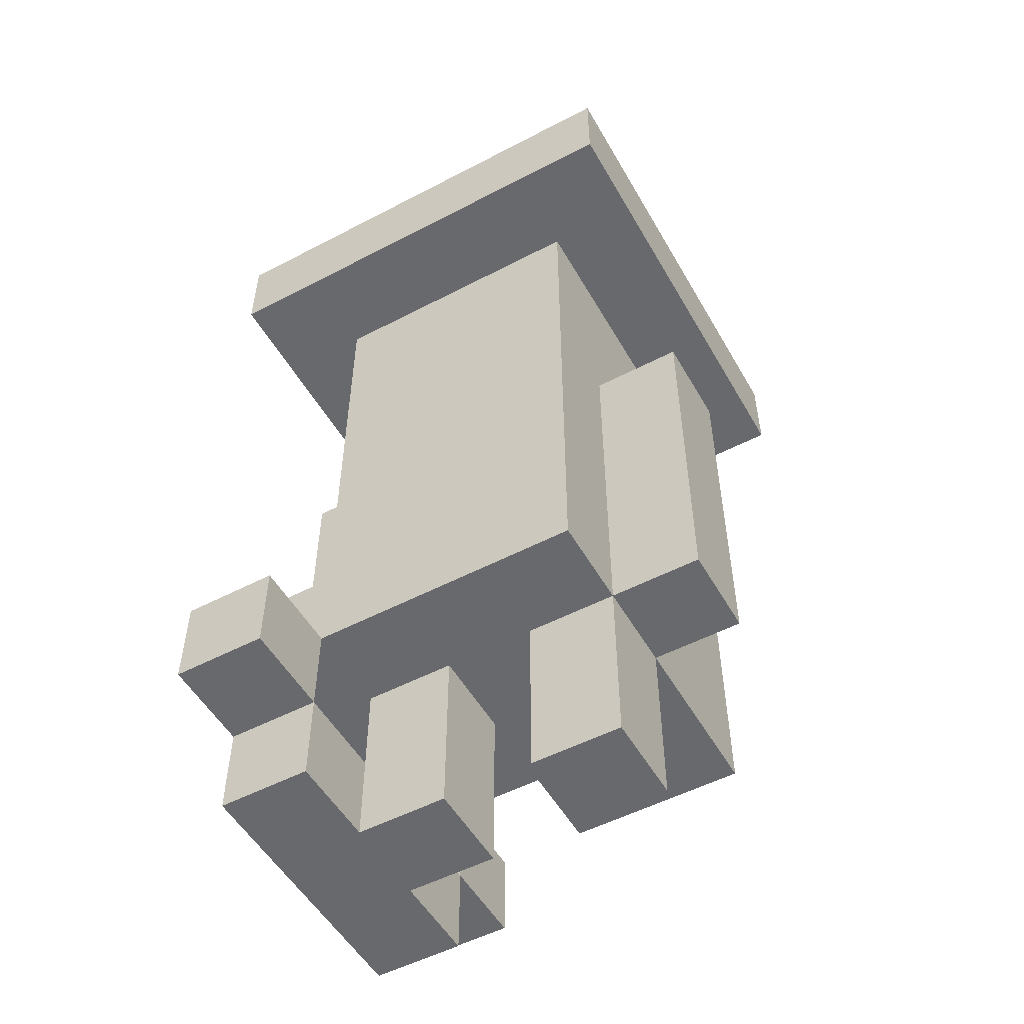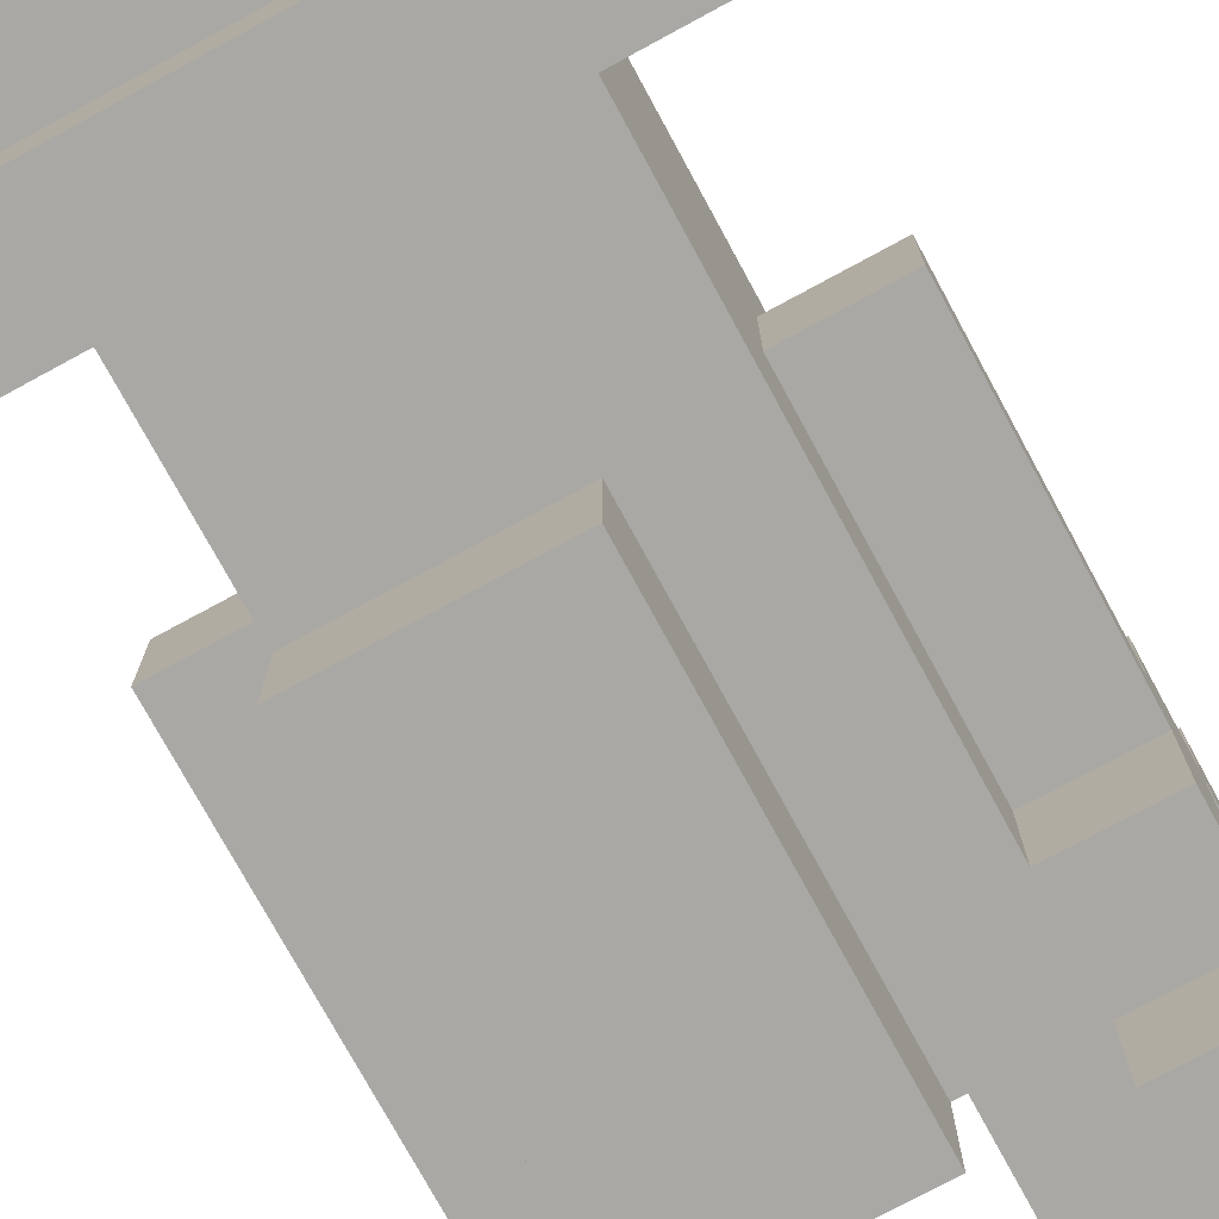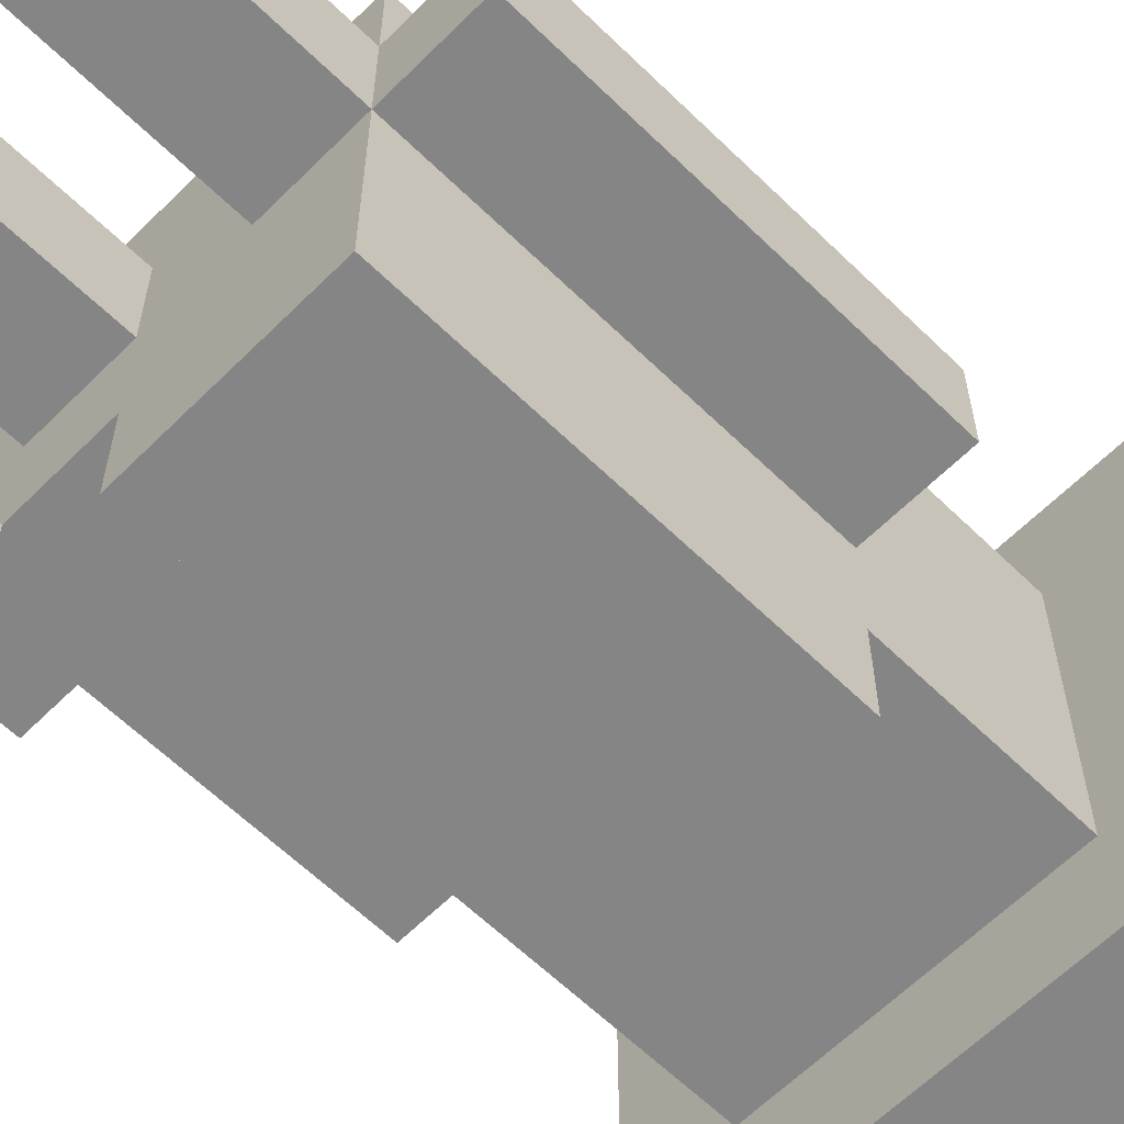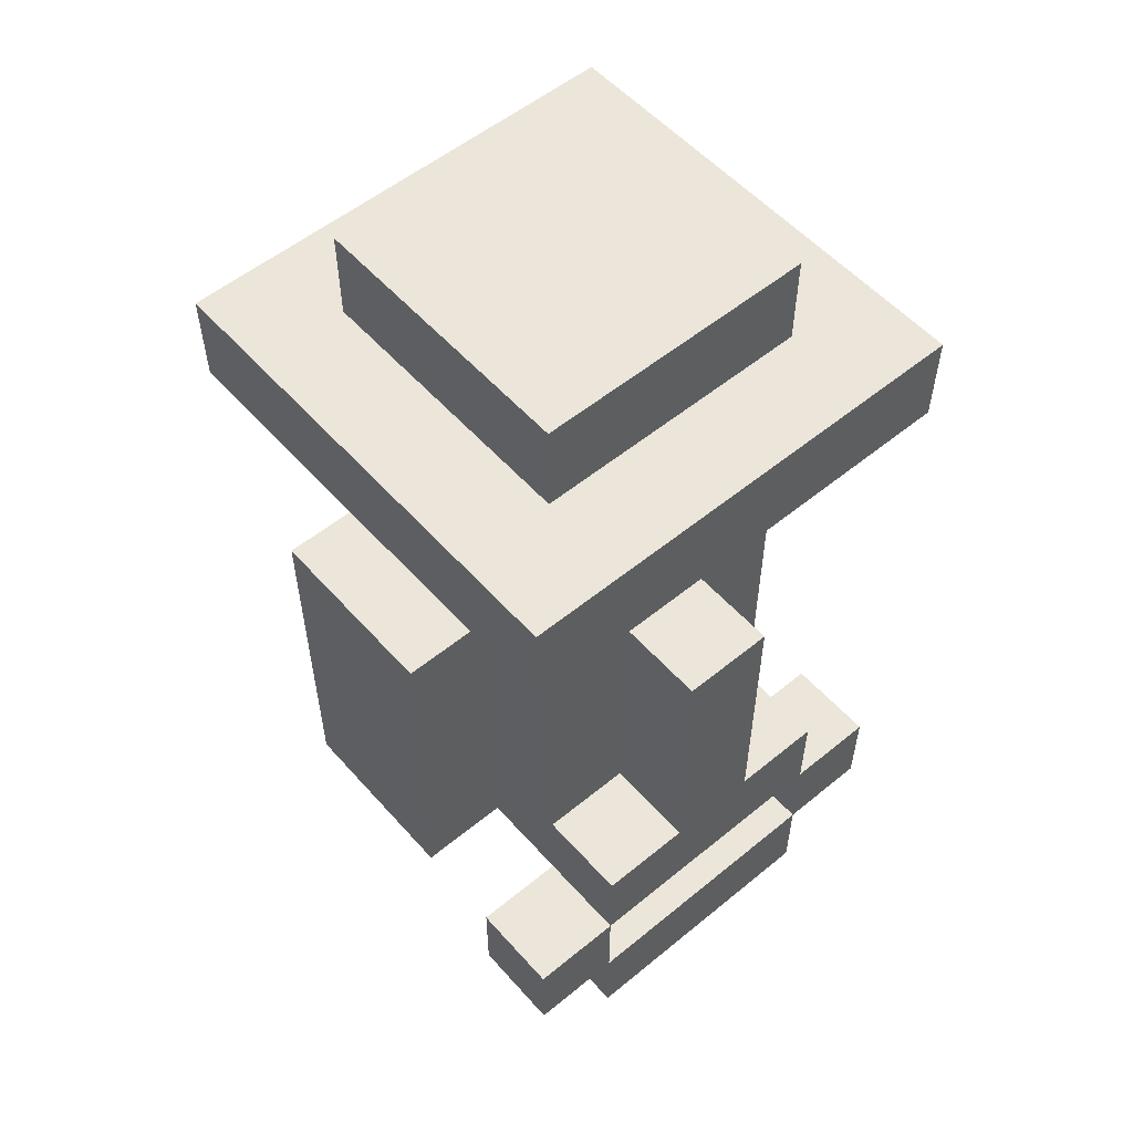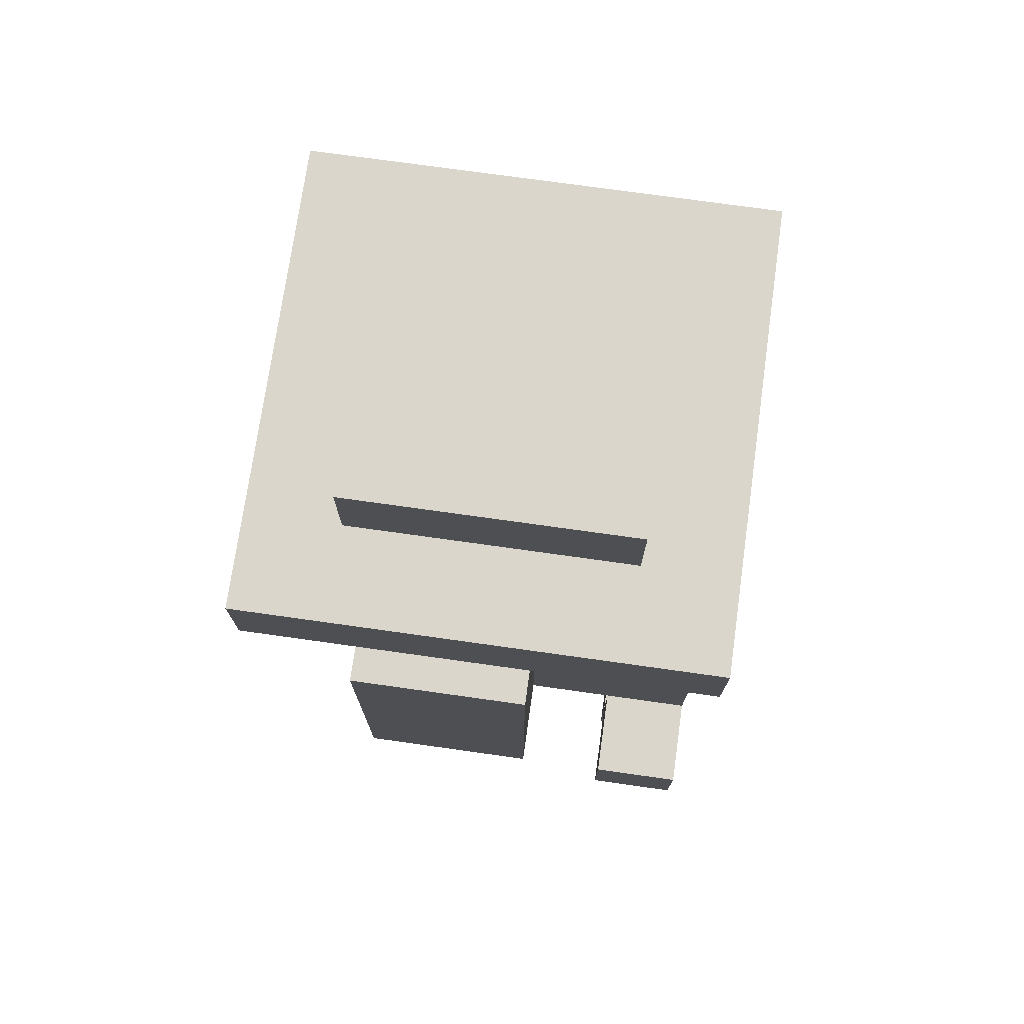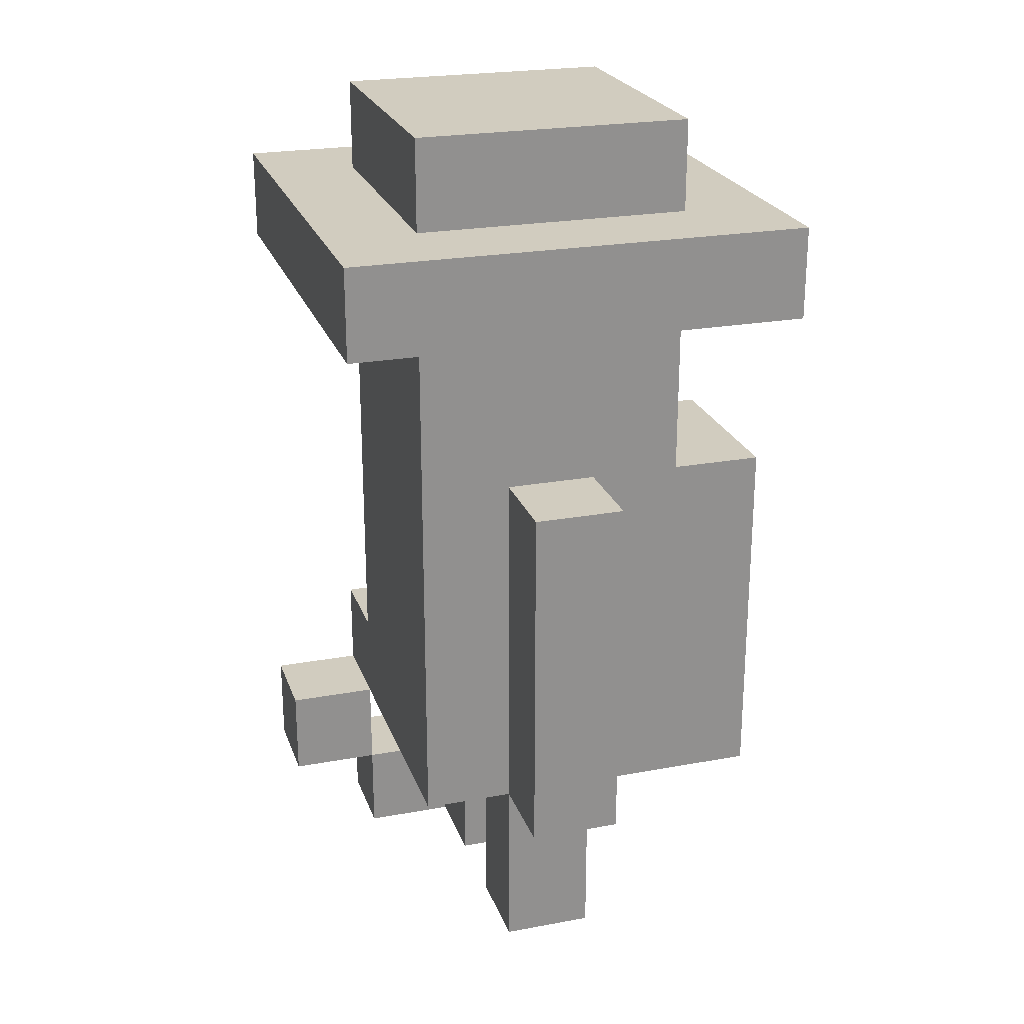
<metadata>
{"format":"obj","ext":"obj","renderer":"f3d","projection":"perspective","resolution":1024,"background":"white","views":[{"elev":-52.8,"azim":29.3,"up":"+Y"},{"elev":-75.1,"azim":-151.5,"up":"+Z"},{"elev":-61.8,"azim":45.3,"up":"+Z"},{"elev":55.1,"azim":-130.8,"up":"+Y"},{"elev":74.1,"azim":-172.0,"up":"+Y"},{"elev":23.8,"azim":72.9,"up":"+Y"}]}
</metadata>
<code>
o
v 0.7 2 -0.8
v 0.7 2 -1.1
v 0.7 2.1 -0.7
v 0.7 2.1 -0.8
v 0.7 2.1 -1.1
v 0.7 2.1 -1.2
v 0.7 2.2 -0.7
v 0.7 2.2 -0.8
v 0.7 2.2 -0.9
v 0.7 2.2 -1
v 0.7 2.2 -1.1
v 0.7 2.2 -1.2
v 0.7 2.3 -0.8
v 0.7 2.3 -0.9
v 0.7 2.3 -1
v 0.7 2.3 -1.1
v 0.7 2.6 -0.9
v 0.7 2.6 -1
v 0.7 2.8 -0.7
v 0.7 2.8 -1.2
v 0.7 2.9 -0.7
v 0.7 2.9 -1.2
v 0.8 2.1 -0.9
v 0.8 2.1 -1
v 0.8 2.2 -0.9
v 0.8 2.2 -1
v 0.8 2.3 -0.8
v 0.8 2.3 -0.9
v 0.8 2.3 -1
v 0.8 2.3 -1.1
v 0.8 2.4 -0.8
v 0.8 2.4 -0.9
v 0.8 2.4 -1
v 0.8 2.4 -1.1
v 0.8 2.6 -0.8
v 0.8 2.6 -0.9
v 0.8 2.6 -1
v 0.8 2.6 -1.1
v 0.8 2.7 -0.8
v 0.8 2.7 -0.9
v 0.8 2.8 -0.8
v 0.8 2.8 -0.9
v 0.8 2.8 -1.1
v 0.8 2.9 -0.8
v 0.8 2.9 -1.1
v 0.8 3 -0.8
v 0.8 3 -1.1
v 0.9 2.2 -1.1
v 0.9 2.2 -1.2
v 0.9 2.3 -1.1
v 0.9 2.4 -1.1
v 0.9 2.6 -1.1
v 0.9 2.6 -1.2
v 1 2 -0.9
v 1 2 -1
v 1 2.2 -0.9
v 1 2.2 -1
v 0.8 2 -0.8
v 0.8 2 -0.9
v 0.8 2 -1
v 0.8 2 -1.1
v 0.8 2.1 -0.7
v 0.8 2.1 -0.8
v 0.8 2.1 -0.9
v 0.8 2.1 -1
v 0.8 2.1 -1.1
v 0.8 2.1 -1.2
v 0.8 2.2 -0.7
v 0.8 2.2 -0.8
v 0.8 2.2 -1.1
v 0.8 2.2 -1.2
v 0.9 2 -0.9
v 0.9 2 -1
v 0.9 2.2 -0.9
v 0.9 2.2 -1
v 1.1 2 -0.9
v 1.1 2 -1
v 1.1 2.2 -0.8
v 1.1 2.2 -0.9
v 1.1 2.2 -1
v 1.1 2.2 -1.1
v 1.1 2.2 -1.2
v 1.1 2.5 -0.8
v 1.1 2.5 -0.9
v 1.1 2.5 -1
v 1.1 2.5 -1.1
v 1.1 2.6 -0.8
v 1.1 2.6 -0.9
v 1.1 2.6 -1
v 1.1 2.6 -1.1
v 1.1 2.6 -1.2
v 1.1 2.7 -0.8
v 1.1 2.7 -0.9
v 1.1 2.8 -0.8
v 1.1 2.8 -0.9
v 1.1 2.8 -1.1
v 1.1 2.9 -0.8
v 1.1 2.9 -1.1
v 1.1 3 -0.8
v 1.1 3 -1.1
v 1.2 2.2 -0.9
v 1.2 2.2 -1
v 1.2 2.6 -0.9
v 1.2 2.6 -1
v 1.2 2.8 -0.7
v 1.2 2.8 -1.2
v 1.2 2.9 -0.7
v 1.2 2.9 -1.2
v 0.7 2.1 -0.7
v 0.7 2.2 -0.7
v 0.7 2.8 -0.7
v 0.7 2.9 -0.7
v 0.8 2.1 -0.7
v 0.8 2.2 -0.7
v 1.2 2.8 -0.7
v 1.2 2.9 -0.7
v 0.7 2 -0.8
v 0.7 2.1 -0.8
v 0.7 2.2 -0.8
v 0.7 2.3 -0.8
v 0.8 2 -0.8
v 0.8 2.1 -0.8
v 0.8 2.2 -0.8
v 0.8 2.3 -0.8
v 0.8 2.4 -0.8
v 0.8 2.6 -0.8
v 0.8 2.7 -0.8
v 0.8 2.8 -0.8
v 0.8 2.9 -0.8
v 0.8 3 -0.8
v 0.9 2.3 -0.8
v 0.9 2.4 -0.8
v 0.9 2.5 -0.8
v 0.9 2.7 -0.8
v 0.9 2.8 -0.8
v 1 2.4 -0.8
v 1 2.5 -0.8
v 1 2.6 -0.8
v 1 2.7 -0.8
v 1 2.8 -0.8
v 1.1 2.2 -0.8
v 1.1 2.5 -0.8
v 1.1 2.6 -0.8
v 1.1 2.7 -0.8
v 1.1 2.8 -0.8
v 1.1 2.9 -0.8
v 1.1 3 -0.8
v 0.7 2.3 -0.9
v 0.7 2.6 -0.9
v 0.8 2 -0.9
v 0.8 2.1 -0.9
v 0.8 2.2 -0.9
v 0.8 2.3 -0.9
v 0.8 2.4 -0.9
v 0.8 2.6 -0.9
v 0.9 2 -0.9
v 0.9 2.2 -0.9
v 1 2 -0.9
v 1 2.2 -0.9
v 1.1 2 -0.9
v 1.1 2.2 -0.9
v 1.1 2.5 -0.9
v 1.1 2.6 -0.9
v 1.2 2.2 -0.9
v 1.2 2.6 -0.9
v 0.7 2.1 -1.1
v 0.7 2.2 -1.1
v 0.8 2.1 -1.1
v 0.8 2.2 -1.1
v 0.7 2.1 -0.8
v 0.7 2.2 -0.8
v 0.8 2.1 -0.8
v 0.8 2.2 -0.8
v 0.7 2.3 -1
v 0.7 2.6 -1
v 0.8 2 -1
v 0.8 2.1 -1
v 0.8 2.2 -1
v 0.8 2.3 -1
v 0.8 2.4 -1
v 0.8 2.6 -1
v 0.9 2 -1
v 0.9 2.2 -1
v 1 2 -1
v 1 2.2 -1
v 1.1 2 -1
v 1.1 2.2 -1
v 1.1 2.5 -1
v 1.1 2.6 -1
v 1.2 2.2 -1
v 1.2 2.6 -1
v 0.7 2 -1.1
v 0.7 2.1 -1.1
v 0.7 2.2 -1.1
v 0.7 2.3 -1.1
v 0.8 2 -1.1
v 0.8 2.1 -1.1
v 0.8 2.2 -1.1
v 0.8 2.3 -1.1
v 0.8 2.4 -1.1
v 0.8 2.6 -1.1
v 0.8 2.8 -1.1
v 0.8 2.9 -1.1
v 0.8 3 -1.1
v 0.9 2.2 -1.1
v 0.9 2.3 -1.1
v 0.9 2.4 -1.1
v 0.9 2.6 -1.1
v 1.1 2.6 -1.1
v 1.1 2.8 -1.1
v 1.1 2.9 -1.1
v 1.1 3 -1.1
v 0.7 2.1 -1.2
v 0.7 2.2 -1.2
v 0.7 2.8 -1.2
v 0.7 2.9 -1.2
v 0.8 2.1 -1.2
v 0.8 2.2 -1.2
v 0.9 2.2 -1.2
v 0.9 2.6 -1.2
v 1.1 2.2 -1.2
v 1.1 2.6 -1.2
v 1.2 2.8 -1.2
v 1.2 2.9 -1.2
v 0.7 2 -0.8
v 0.8 2 -0.8
v 0.8 2 -0.9
v 0.9 2 -0.9
v 1 2 -0.9
v 1.1 2 -0.9
v 0.8 2 -1
v 0.9 2 -1
v 1 2 -1
v 1.1 2 -1
v 0.7 2 -1.1
v 0.8 2 -1.1
v 0.7 2.1 -0.7
v 0.8 2.1 -0.7
v 0.7 2.1 -0.8
v 0.8 2.1 -0.8
v 0.7 2.1 -1.1
v 0.8 2.1 -1.1
v 0.7 2.1 -1.2
v 0.8 2.1 -1.2
v 0.7 2.2 -0.8
v 0.8 2.2 -0.8
v 1.1 2.2 -0.8
v 0.7 2.2 -0.9
v 0.8 2.2 -0.9
v 0.9 2.2 -0.9
v 1 2.2 -0.9
v 1.1 2.2 -0.9
v 1.2 2.2 -0.9
v 0.7 2.2 -1
v 0.8 2.2 -1
v 0.9 2.2 -1
v 1 2.2 -1
v 1.1 2.2 -1
v 1.2 2.2 -1
v 0.7 2.2 -1.1
v 0.8 2.2 -1.1
v 0.9 2.2 -1.1
v 1.1 2.2 -1.1
v 0.9 2.2 -1.2
v 1.1 2.2 -1.2
v 0.7 2.8 -0.7
v 1.2 2.8 -0.7
v 0.8 2.8 -0.8
v 0.9 2.8 -0.8
v 1 2.8 -0.8
v 1.1 2.8 -0.8
v 0.8 2.8 -0.9
v 1.1 2.8 -0.9
v 0.8 2.8 -1.1
v 1.1 2.8 -1.1
v 0.7 2.8 -1.2
v 1.2 2.8 -1.2
v 0.7 2.1 -0.8
v 0.8 2.1 -0.8
v 0.8 2.1 -0.9
v 0.8 2.1 -1
v 0.7 2.1 -1.1
v 0.8 2.1 -1.1
v 0.7 2.2 -0.7
v 0.8 2.2 -0.7
v 0.7 2.2 -0.8
v 0.8 2.2 -0.8
v 0.7 2.2 -1.1
v 0.8 2.2 -1.1
v 0.7 2.2 -1.2
v 0.8 2.2 -1.2
v 0.7 2.3 -0.8
v 0.8 2.3 -0.8
v 0.7 2.3 -0.9
v 0.8 2.3 -0.9
v 0.7 2.3 -1
v 0.8 2.3 -1
v 0.7 2.3 -1.1
v 0.8 2.3 -1.1
v 0.7 2.6 -0.9
v 0.8 2.6 -0.9
v 1.1 2.6 -0.9
v 1.2 2.6 -0.9
v 0.7 2.6 -1
v 0.8 2.6 -1
v 1.1 2.6 -1
v 1.2 2.6 -1
v 0.9 2.6 -1.1
v 1.1 2.6 -1.1
v 0.9 2.6 -1.2
v 1.1 2.6 -1.2
v 0.7 2.9 -0.7
v 1.2 2.9 -0.7
v 0.8 2.9 -0.8
v 1.1 2.9 -0.8
v 0.8 2.9 -1.1
v 1.1 2.9 -1.1
v 0.7 2.9 -1.2
v 1.2 2.9 -1.2
v 0.8 3 -0.8
v 1.1 3 -0.8
v 0.8 3 -1.1
v 1.1 3 -1.1
f 4 2 1
f 5 2 4
f 7 4 3
f 8 4 7
f 11 6 5
f 12 6 11
f 13 9 8
f 14 10 9
f 14 9 13
f 15 11 10
f 15 10 14
f 16 11 15
f 17 15 14
f 18 15 17
f 21 20 19
f 22 20 21
f 25 24 23
f 26 24 25
f 31 28 27
f 32 28 31
f 33 30 29
f 34 30 33
f 35 32 31
f 36 32 35
f 37 34 33
f 38 34 37
f 39 36 35
f 39 37 36
f 39 38 37
f 40 38 39
f 41 40 39
f 42 38 40
f 42 40 41
f 43 38 42
f 46 45 44
f 47 45 46
f 50 49 48
f 51 49 50
f 52 49 51
f 53 49 52
f 56 55 54
f 57 55 56
f 58 59 63
f 63 59 64
f 60 61 65
f 65 61 66
f 62 63 68
f 68 63 69
f 66 67 70
f 70 67 71
f 72 73 74
f 74 73 75
f 76 77 79
f 79 77 80
f 78 79 83
f 83 79 84
f 80 81 85
f 81 82 86
f 85 81 86
f 83 84 87
f 87 84 88
f 85 86 89
f 86 82 90
f 89 86 90
f 90 82 91
f 88 89 92
f 87 88 92
f 89 90 92
f 92 90 93
f 92 93 94
f 93 90 95
f 94 93 95
f 95 90 96
f 97 98 99
f 99 98 100
f 101 102 103
f 103 102 104
f 105 106 107
f 107 106 108
f 113 110 109
f 114 110 113
f 115 112 111
f 116 112 115
f 121 118 117
f 122 118 121
f 123 120 119
f 124 120 123
f 131 124 123
f 131 125 124
f 132 126 125
f 132 125 131
f 133 126 132
f 134 128 127
f 134 127 126
f 135 128 134
f 136 133 132
f 136 132 131
f 137 126 133
f 137 133 136
f 138 135 134
f 138 126 137
f 138 134 126
f 139 135 138
f 140 135 139
f 141 136 131
f 141 131 123
f 141 137 136
f 142 138 137
f 142 137 141
f 143 139 138
f 143 138 142
f 144 140 139
f 144 139 143
f 145 140 144
f 146 130 129
f 147 130 146
f 153 149 148
f 154 149 153
f 155 149 154
f 156 152 151
f 156 151 150
f 157 152 156
f 160 159 158
f 161 159 160
f 164 163 162
f 164 162 161
f 165 163 164
f 168 167 166
f 169 167 168
f 170 171 172
f 172 171 173
f 174 175 179
f 179 175 180
f 180 175 181
f 177 178 182
f 176 177 182
f 182 178 183
f 184 185 186
f 186 185 187
f 188 189 190
f 187 188 190
f 190 189 191
f 192 193 196
f 196 193 197
f 194 195 198
f 198 195 199
f 198 199 205
f 199 200 206
f 205 199 206
f 200 201 207
f 206 200 207
f 201 202 208
f 207 201 208
f 208 202 209
f 209 202 210
f 203 204 211
f 211 204 212
f 213 214 217
f 217 214 218
f 219 220 221
f 221 220 222
f 215 216 223
f 223 216 224
f 227 226 225
f 231 227 225
f 231 228 227
f 232 228 231
f 233 230 229
f 234 230 233
f 235 231 225
f 236 231 235
f 239 238 237
f 240 238 239
f 243 242 241
f 244 242 243
f 248 246 245
f 249 247 246
f 249 246 248
f 250 247 249
f 251 247 250
f 252 247 251
f 254 249 248
f 255 249 254
f 256 251 250
f 257 251 256
f 258 253 252
f 259 253 258
f 260 255 254
f 261 257 256
f 261 255 260
f 261 256 255
f 261 258 257
f 262 258 261
f 263 258 262
f 264 263 262
f 265 263 264
f 268 267 266
f 269 267 268
f 270 267 269
f 271 267 270
f 272 268 266
f 273 267 271
f 274 272 266
f 275 267 273
f 276 274 266
f 276 275 274
f 277 267 275
f 277 275 276
f 278 279 280
f 278 280 281
f 278 281 282
f 282 281 283
f 284 285 286
f 286 285 287
f 288 289 290
f 290 289 291
f 292 293 294
f 294 293 295
f 296 297 298
f 298 297 299
f 300 301 304
f 304 301 305
f 302 303 306
f 306 303 307
f 308 309 310
f 310 309 311
f 312 313 314
f 314 313 315
f 312 314 316
f 315 313 317
f 312 316 318
f 316 317 318
f 317 313 319
f 318 317 319
f 320 321 322
f 322 321 323

</code>
